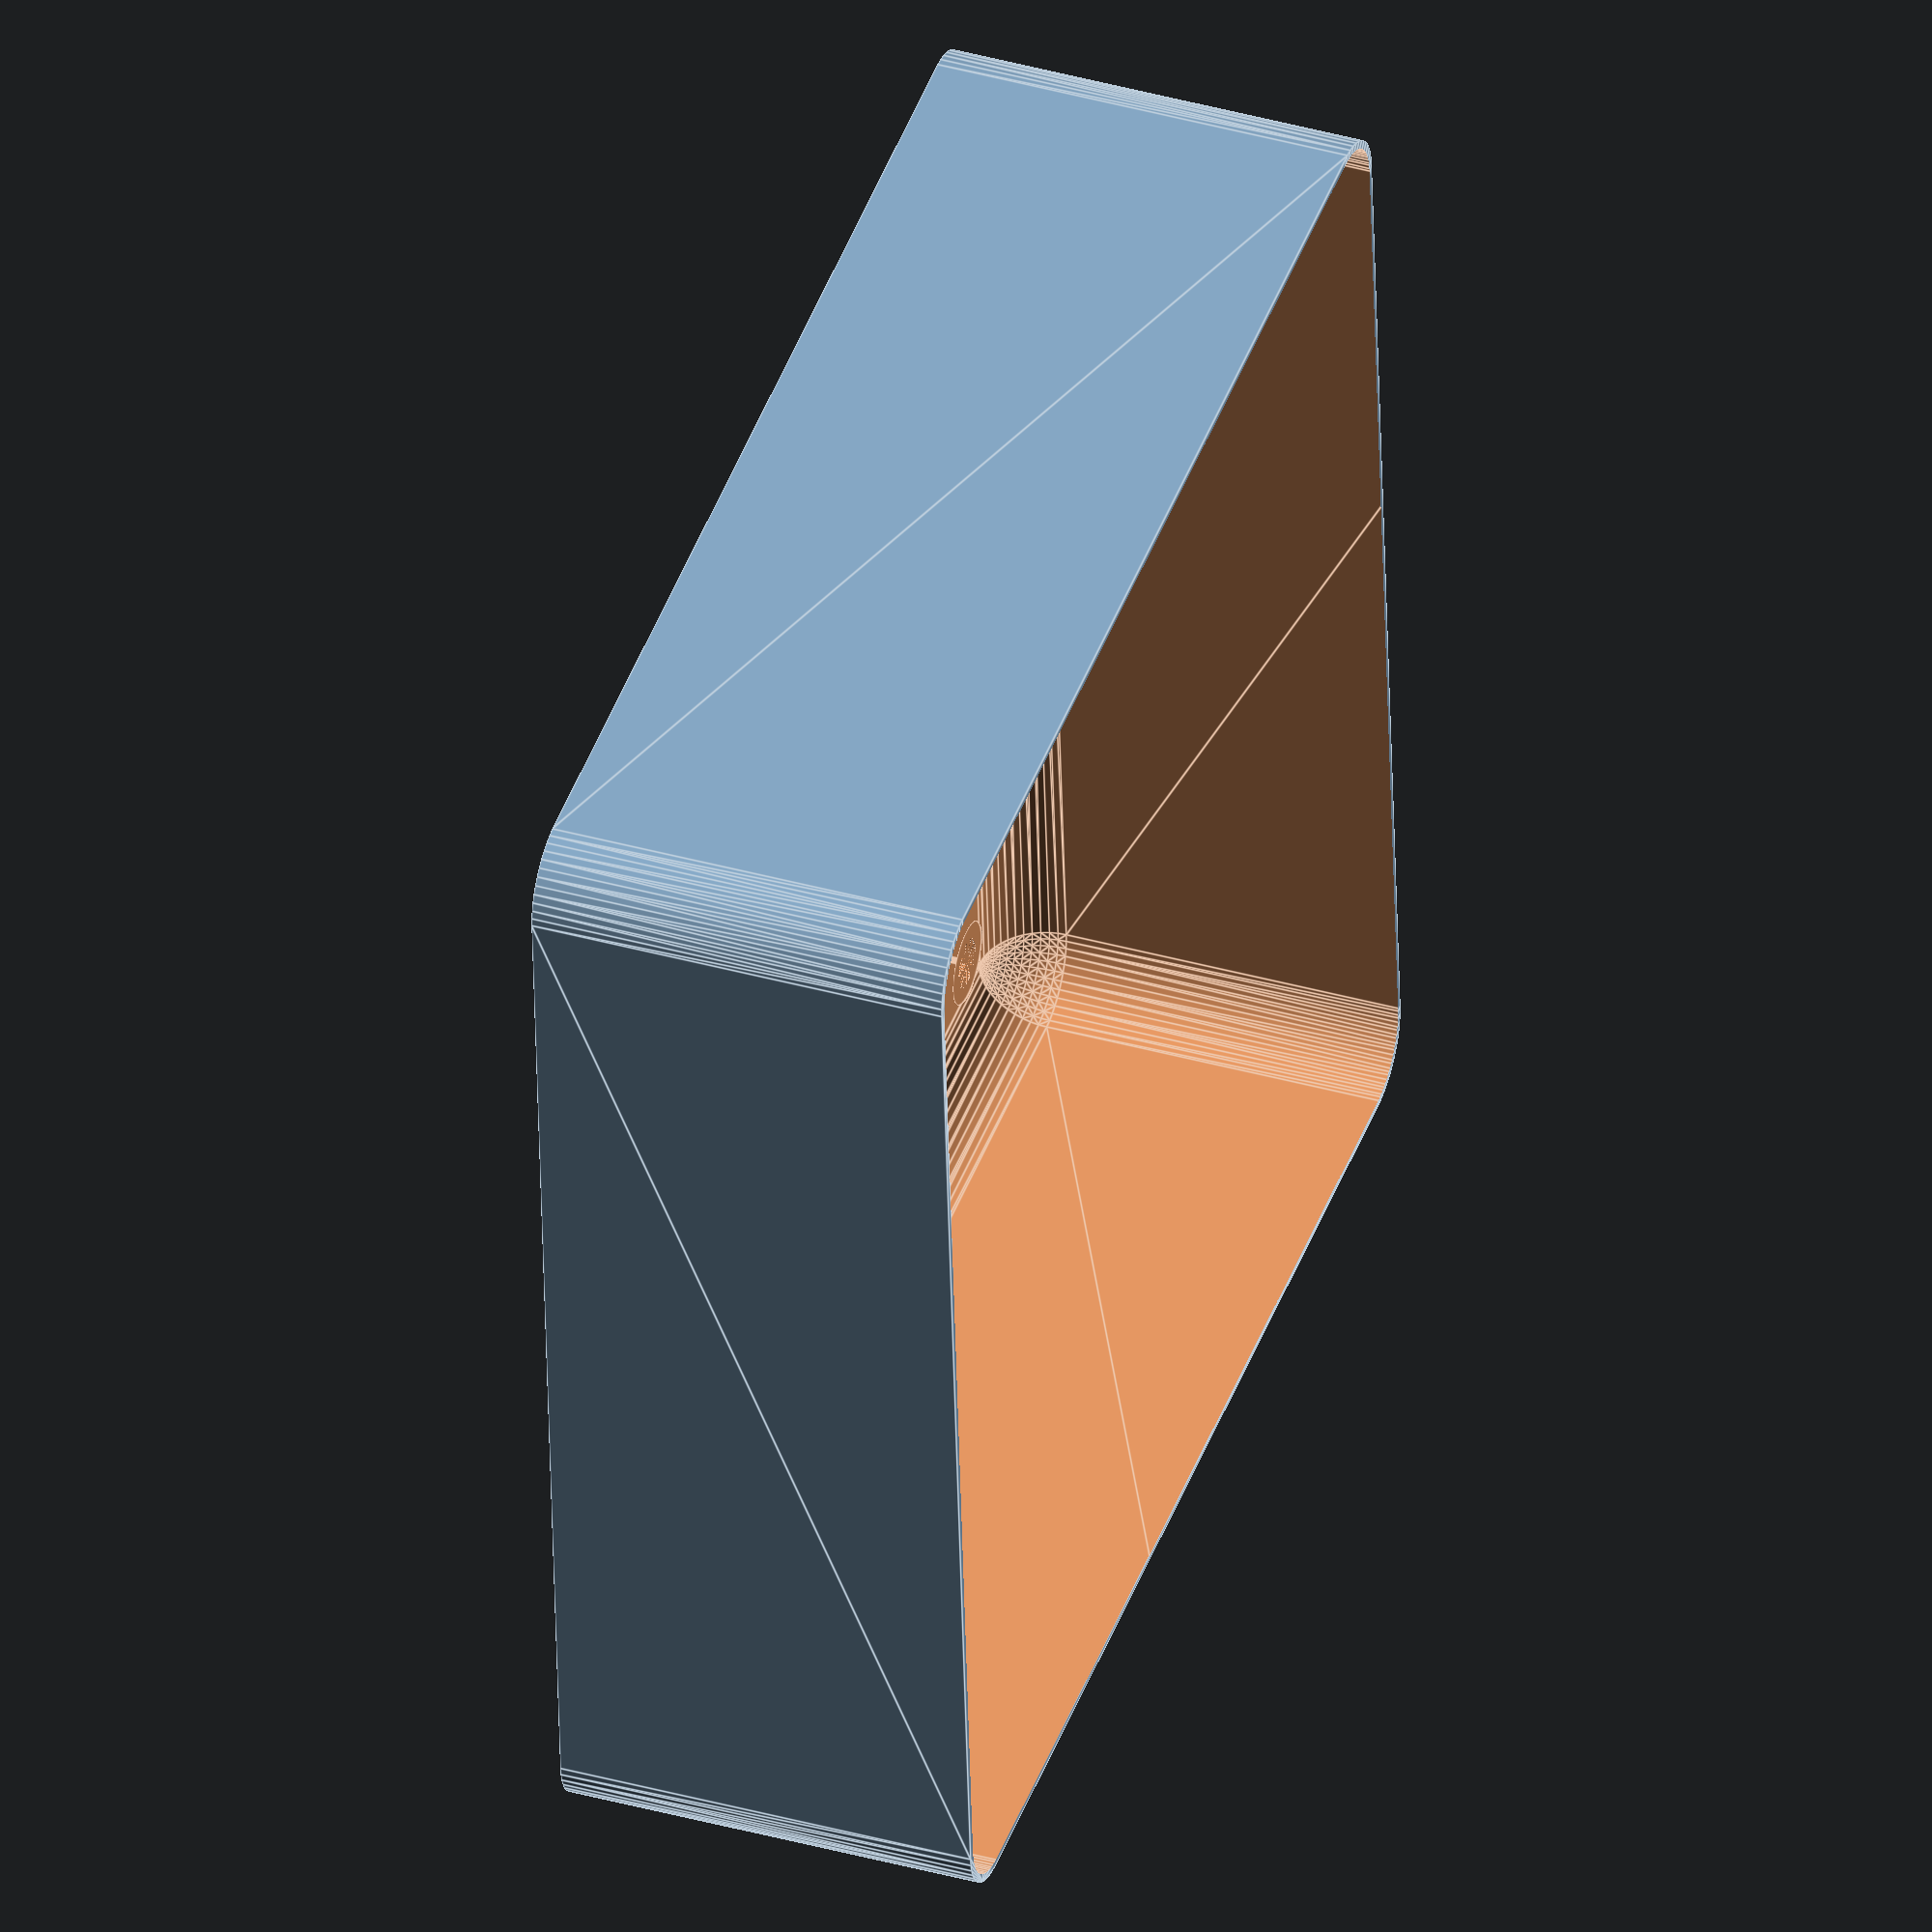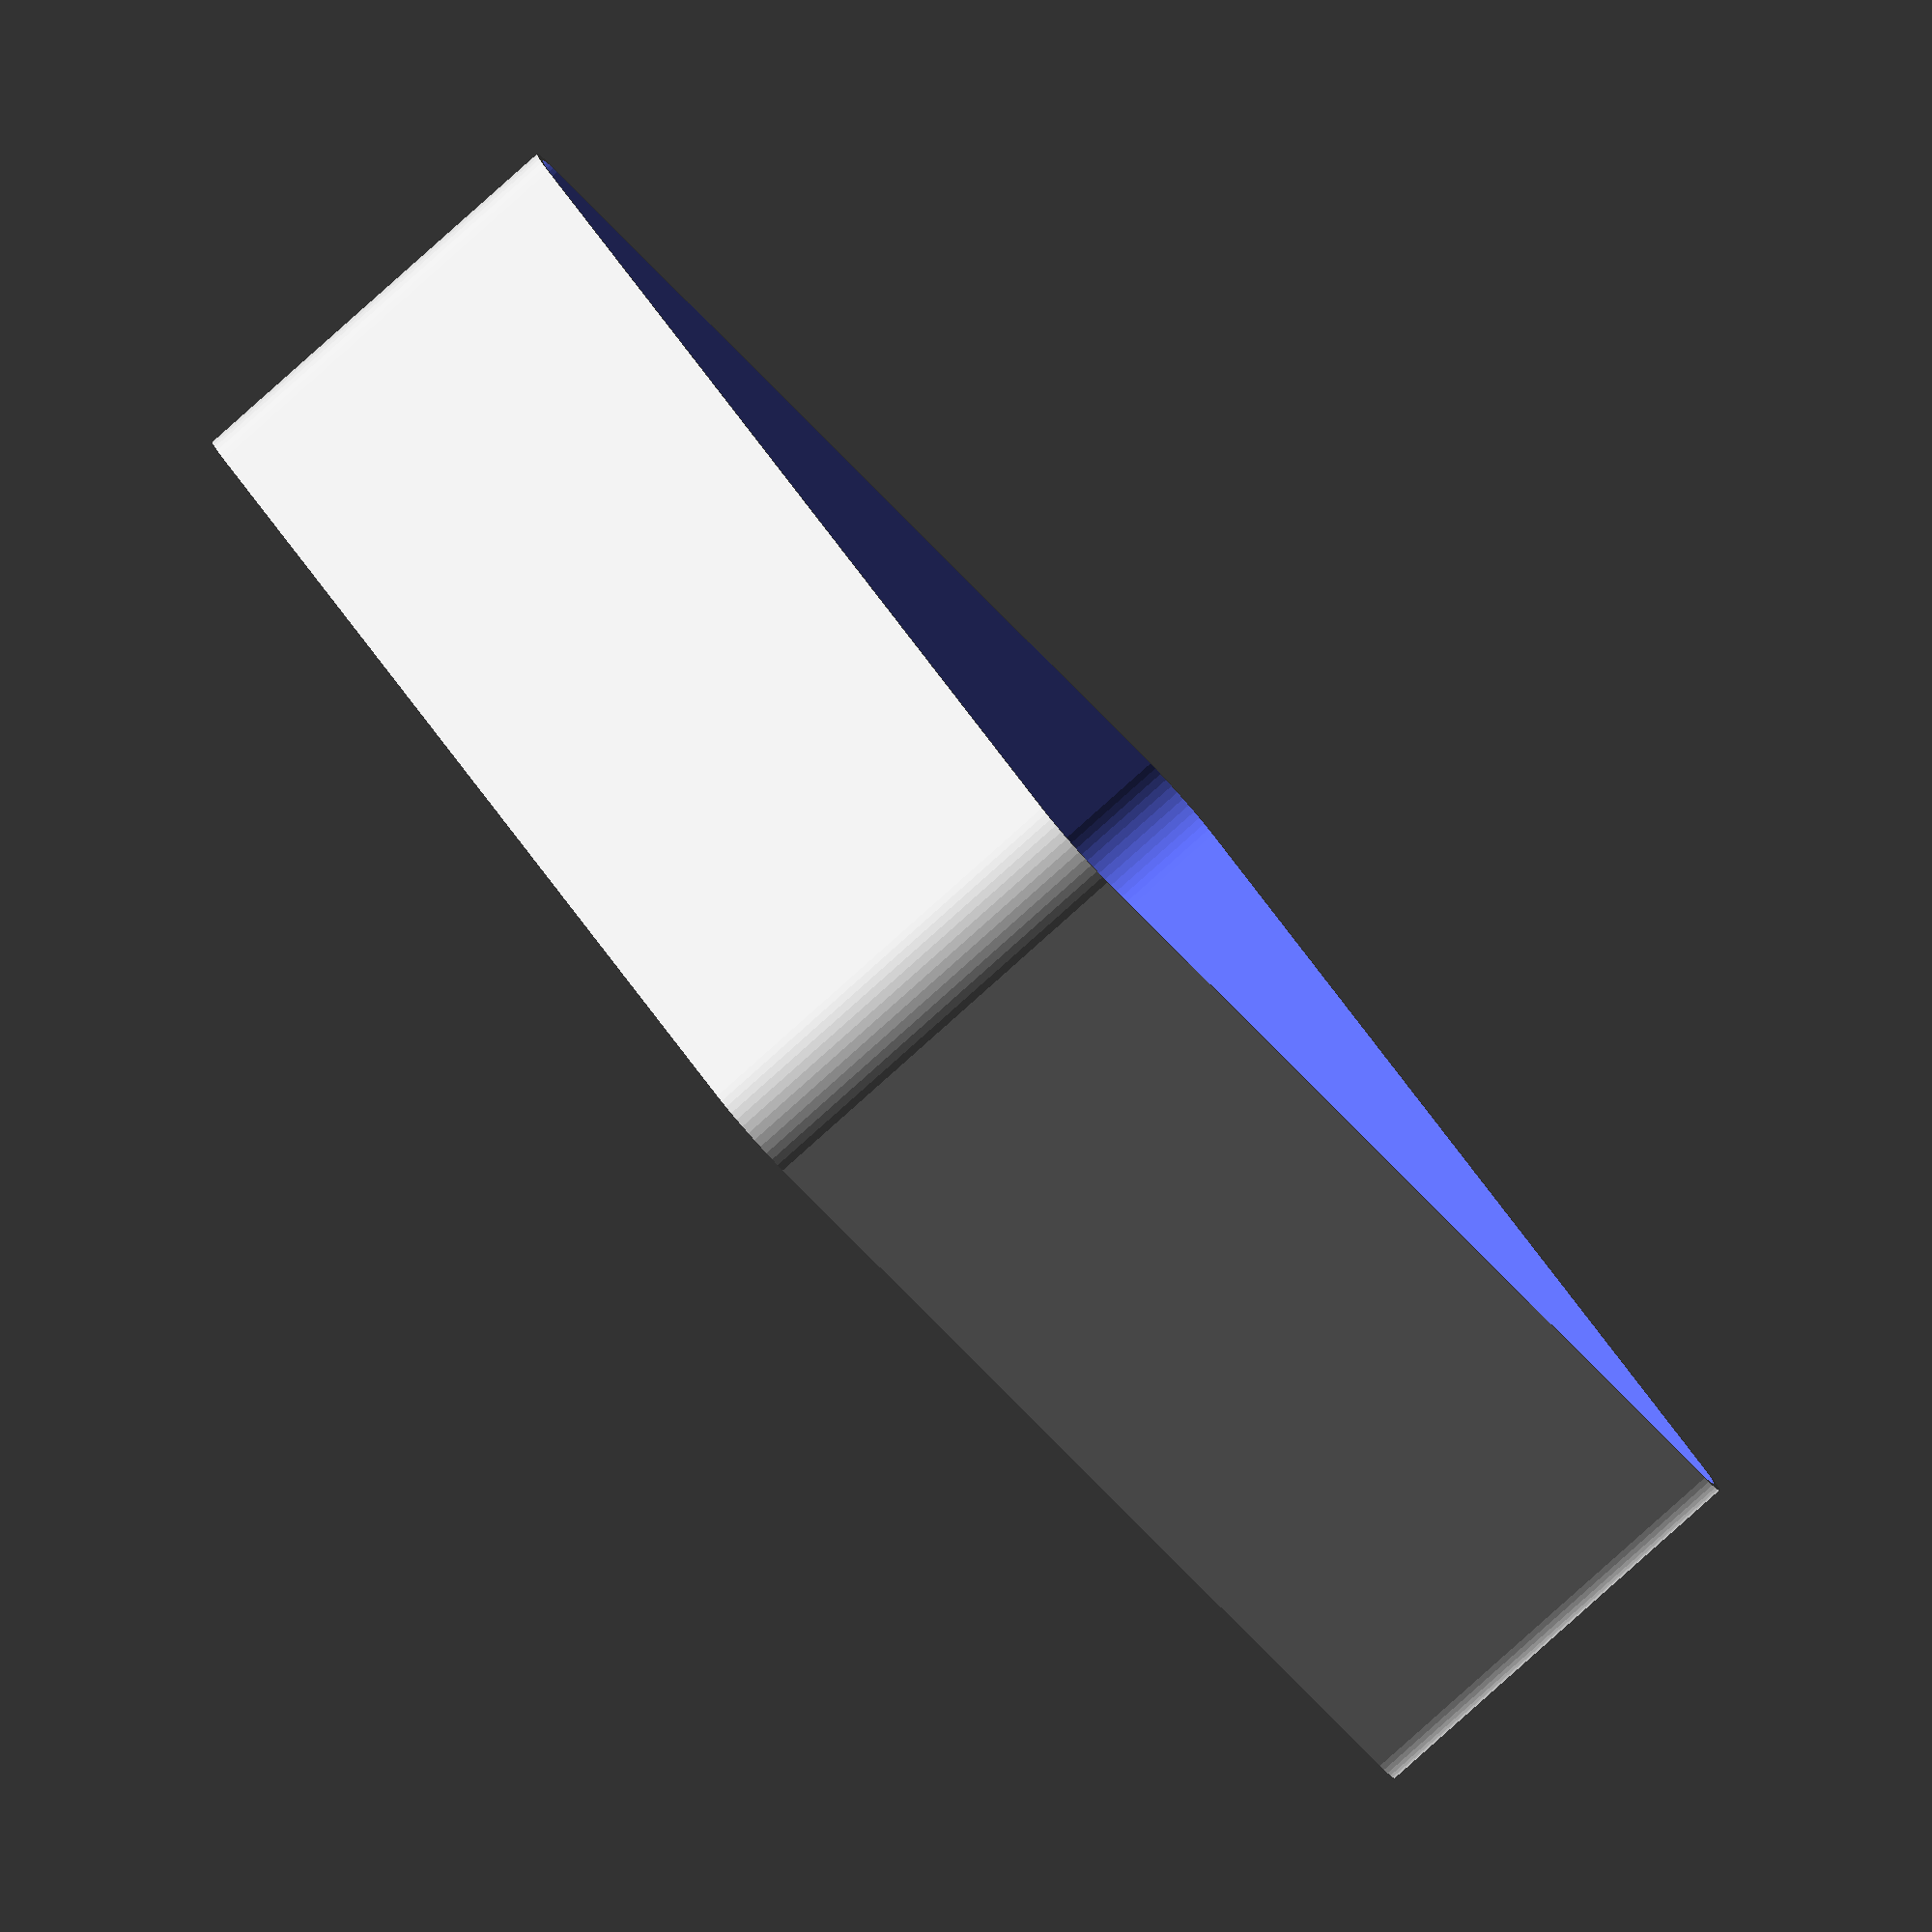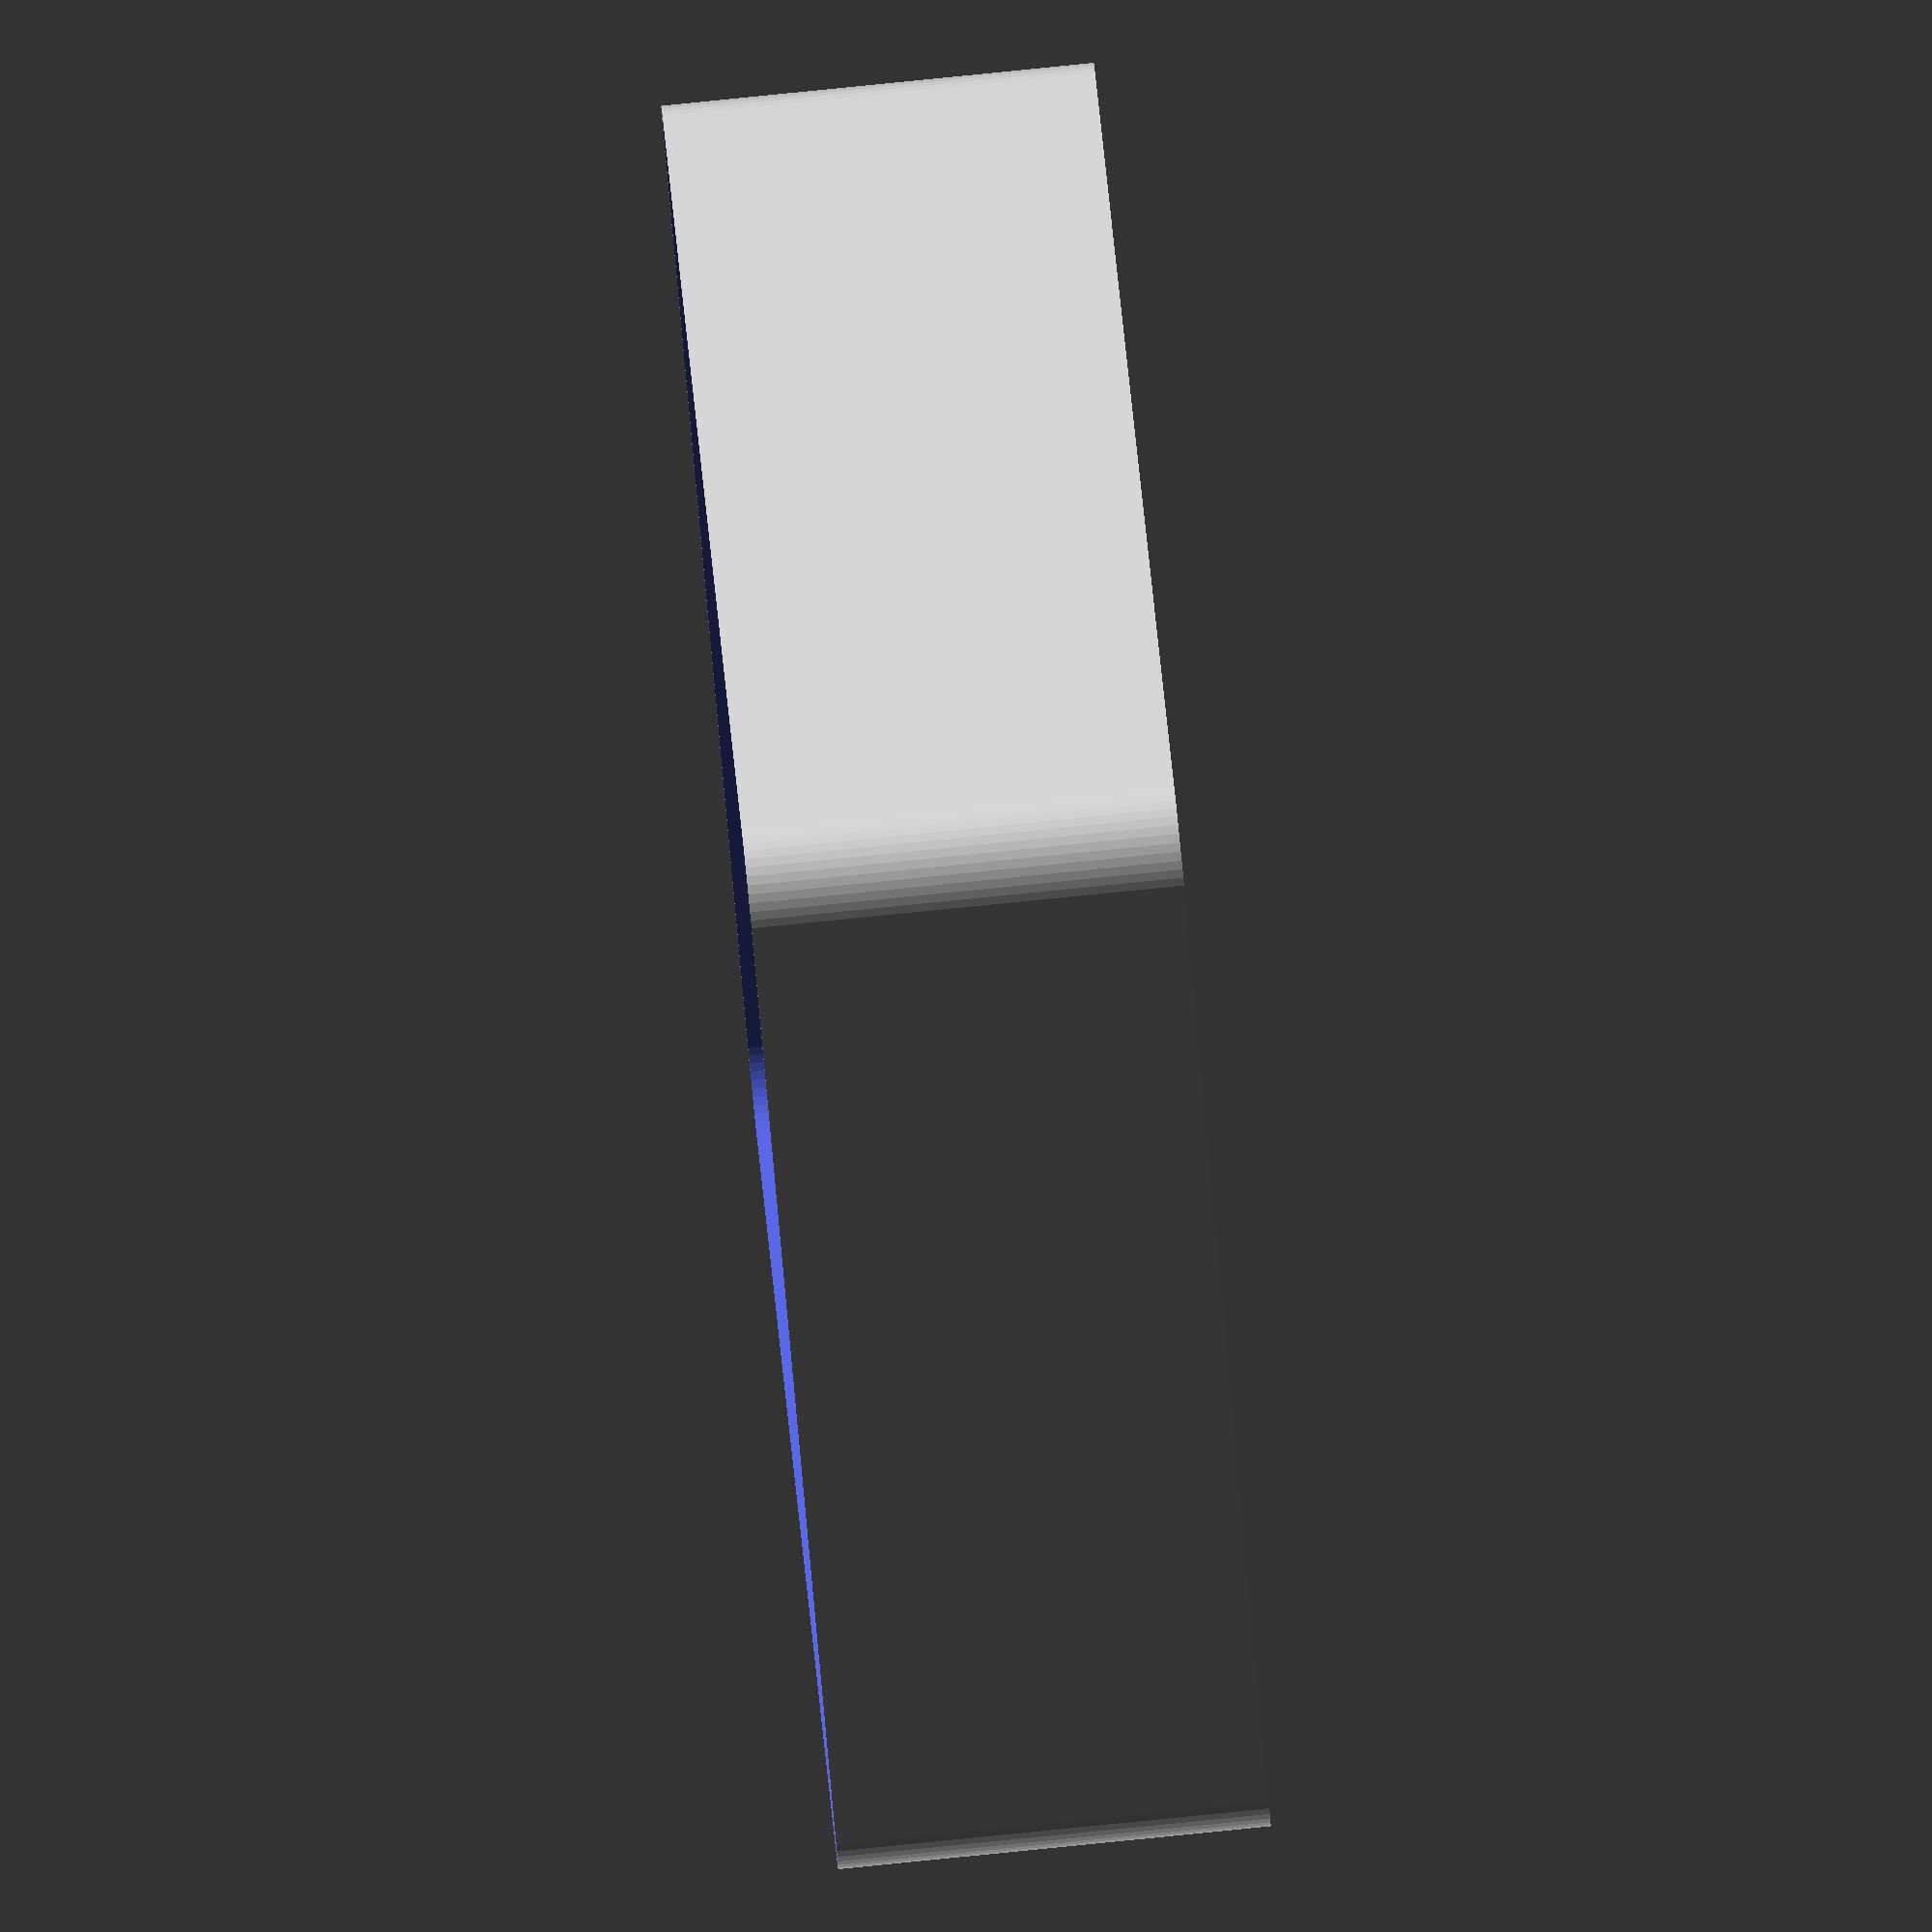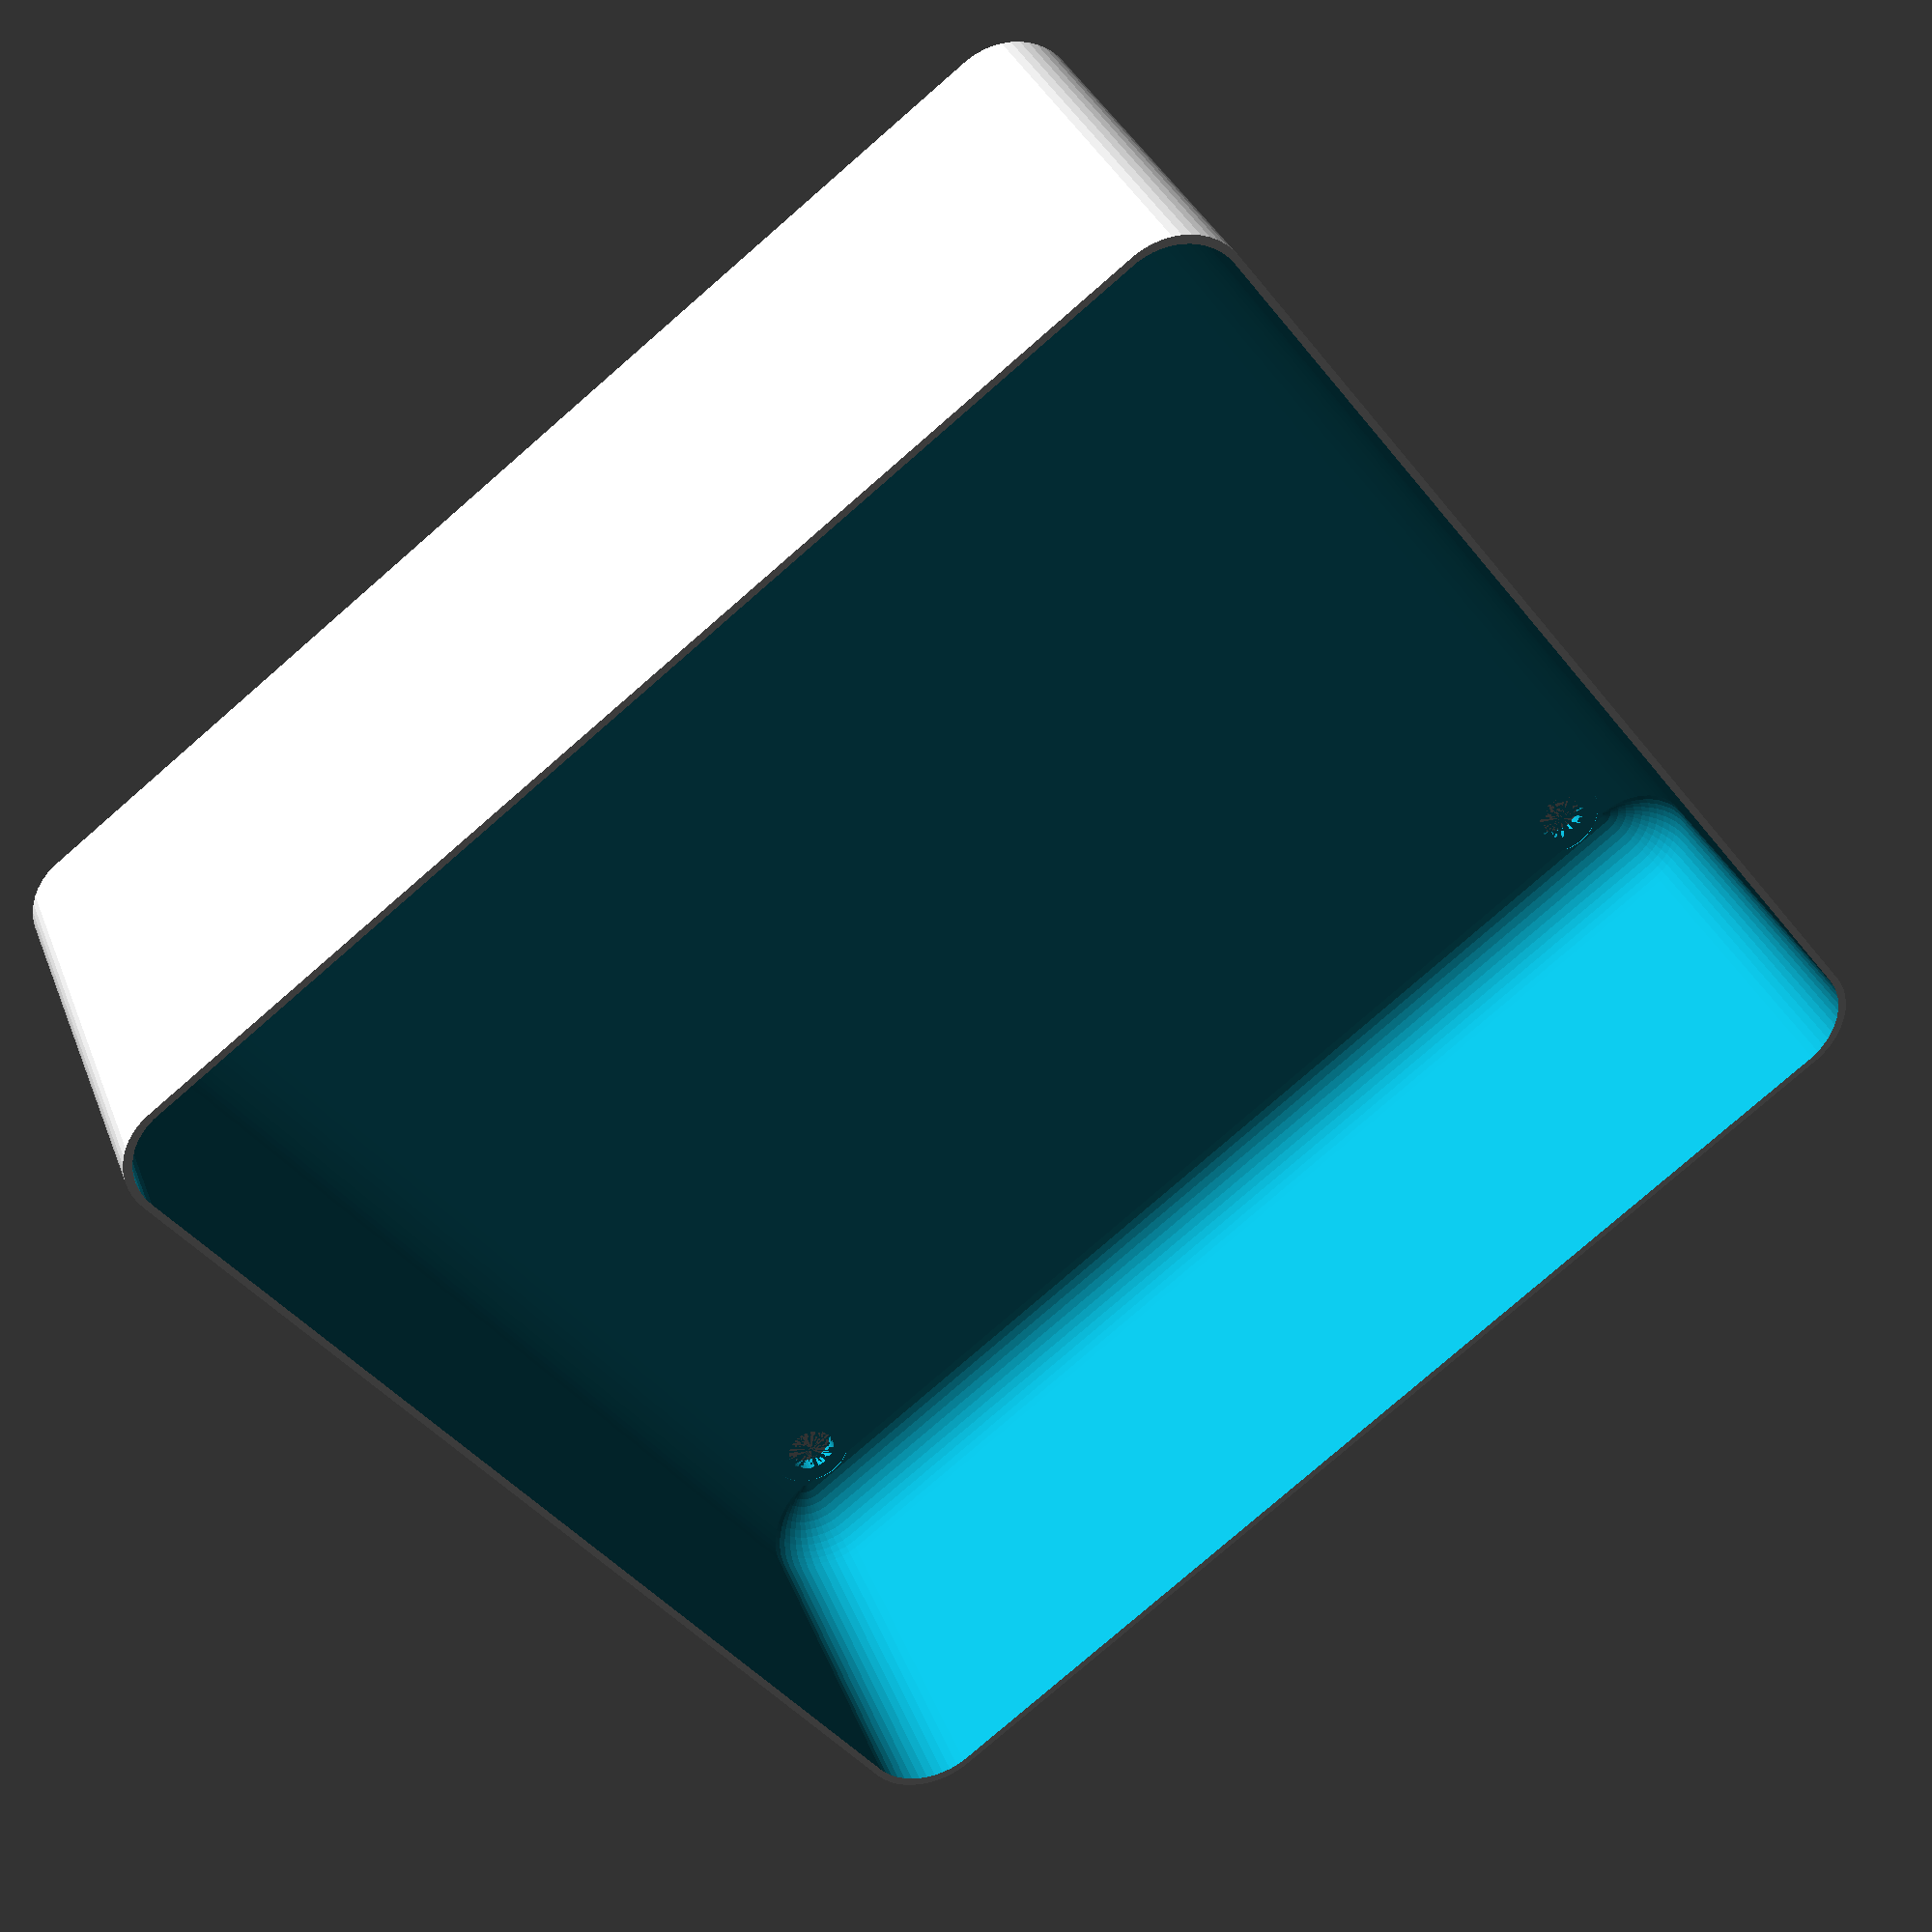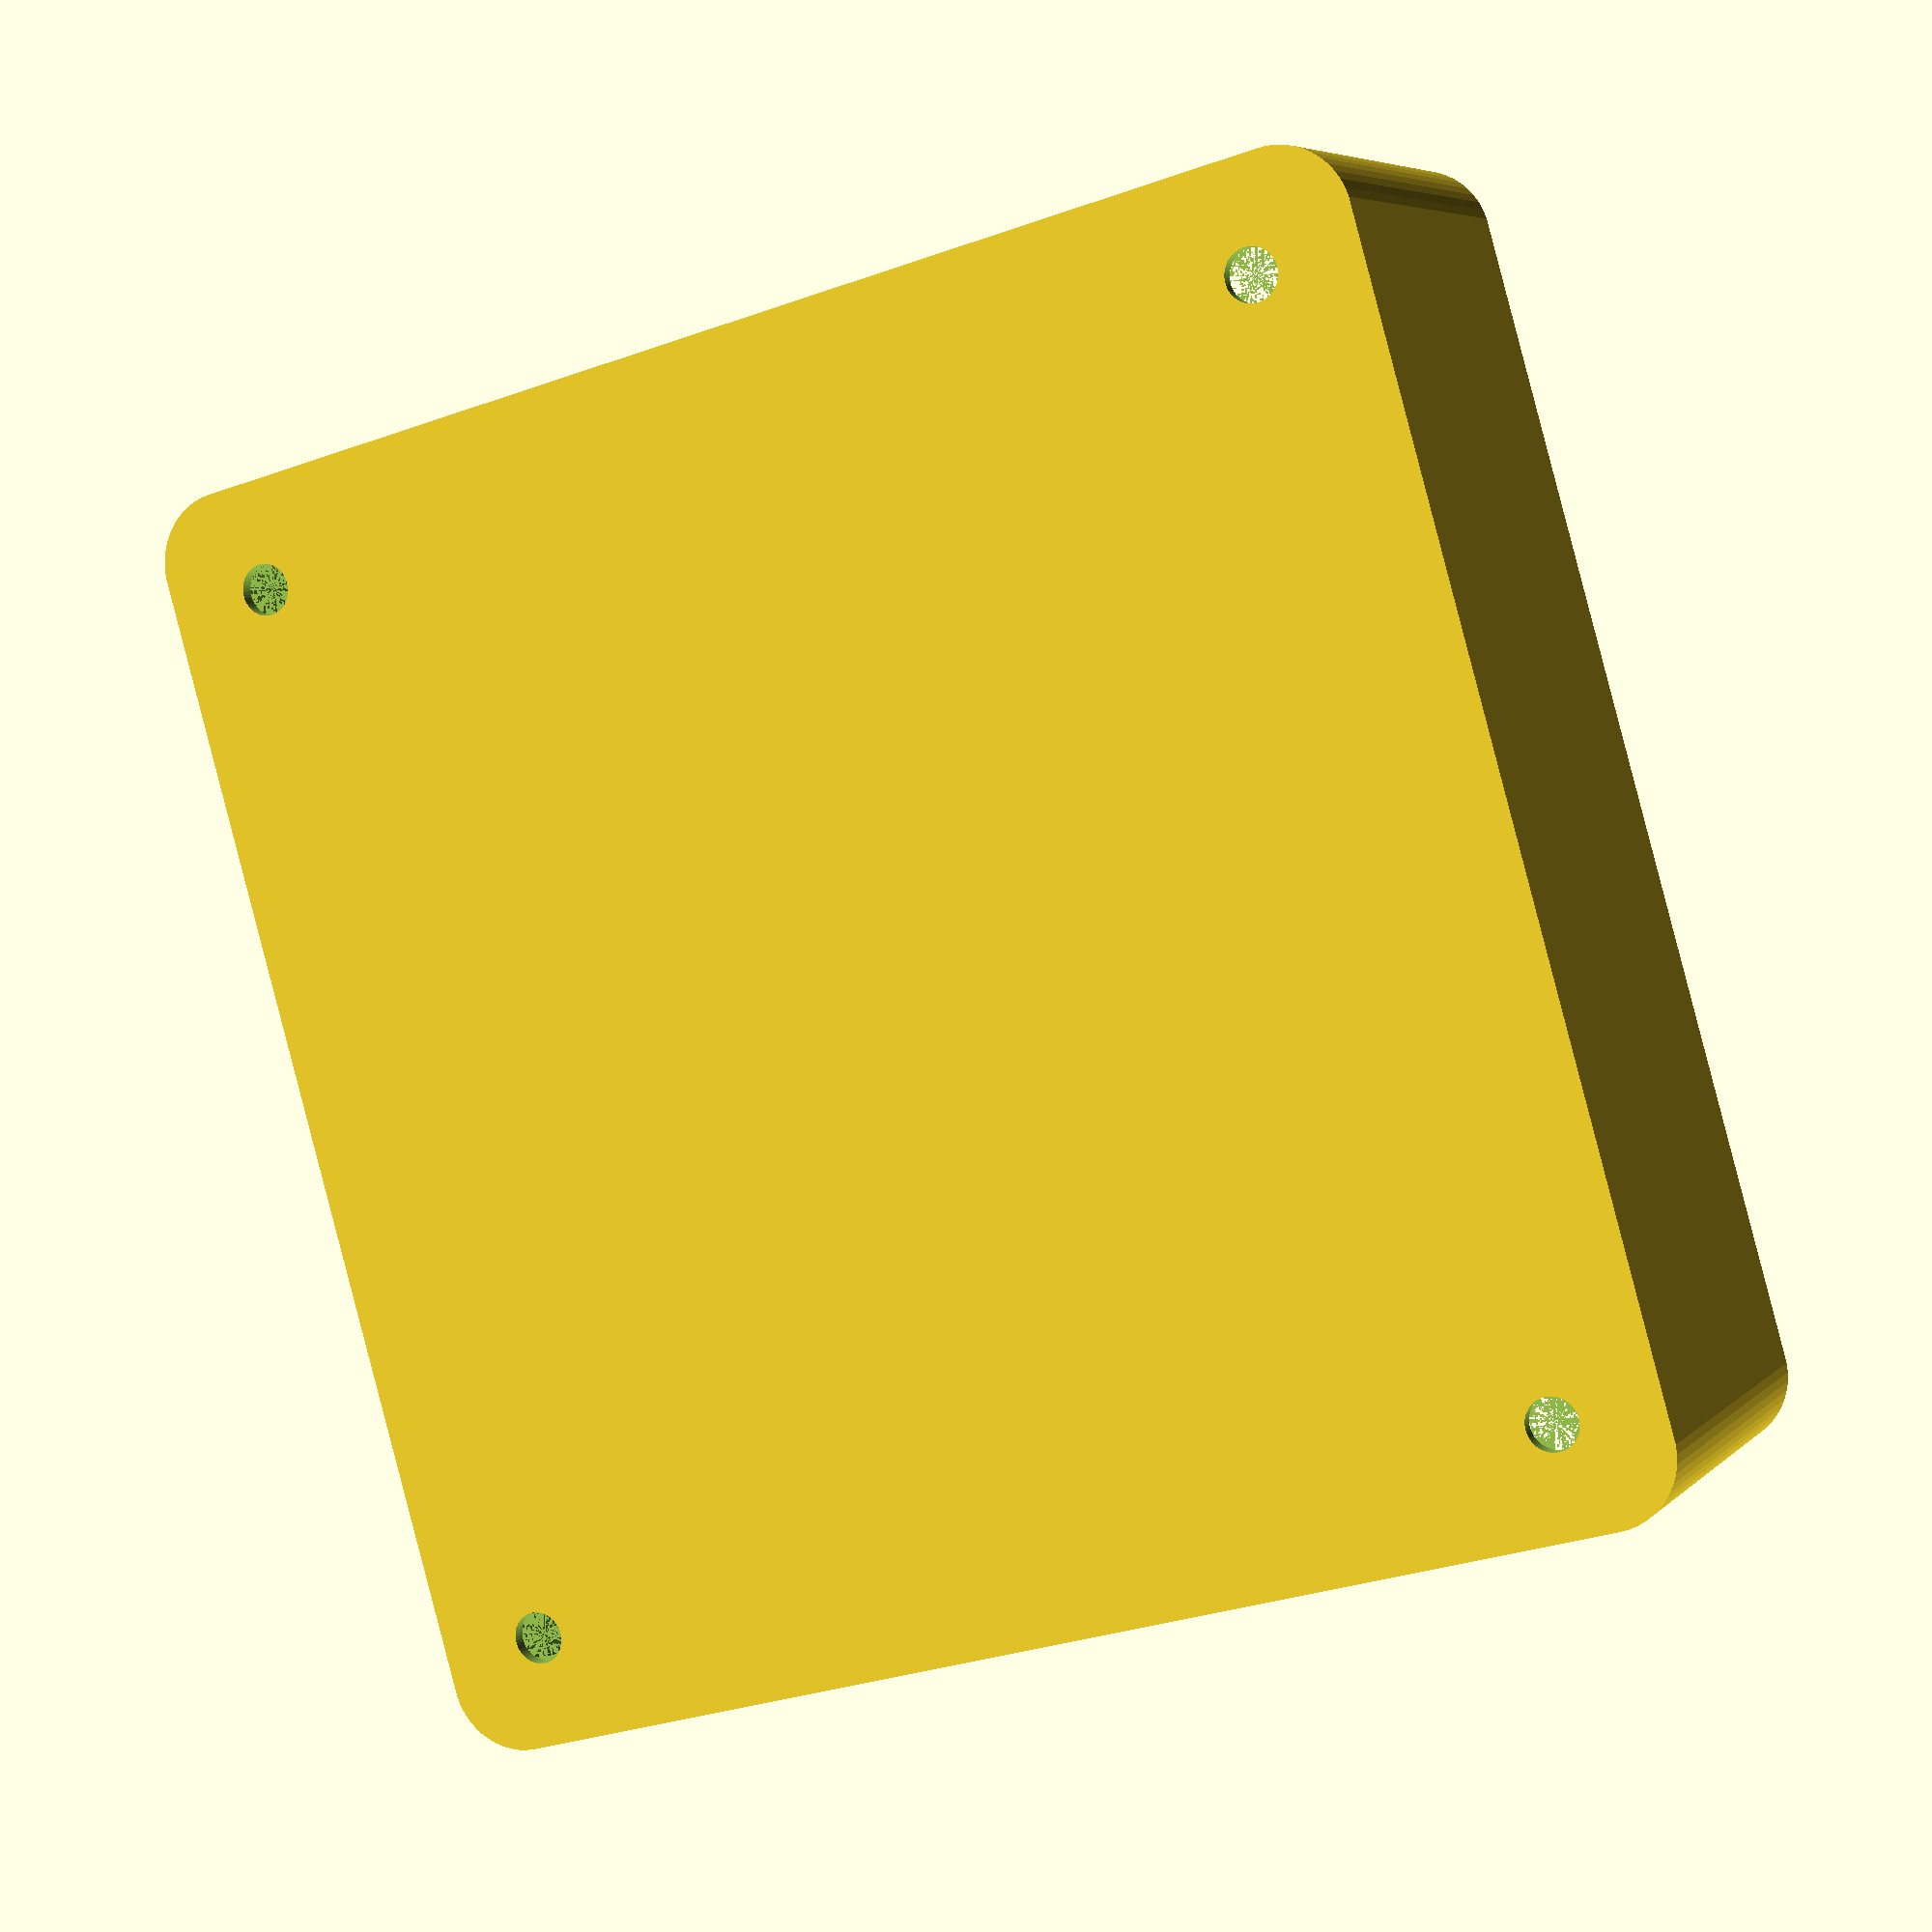
<openscad>
$fn = 50;


difference() {
	union() {
		hull() {
			translate(v = [-40.0000000000, 40.0000000000, 0]) {
				cylinder(h = 30, r = 5);
			}
			translate(v = [40.0000000000, 40.0000000000, 0]) {
				cylinder(h = 30, r = 5);
			}
			translate(v = [-40.0000000000, -40.0000000000, 0]) {
				cylinder(h = 30, r = 5);
			}
			translate(v = [40.0000000000, -40.0000000000, 0]) {
				cylinder(h = 30, r = 5);
			}
		}
	}
	union() {
		translate(v = [-37.5000000000, -37.5000000000, 1]) {
			rotate(a = [0, 0, 0]) {
				difference() {
					union() {
						translate(v = [0, 0, -10.0000000000]) {
							cylinder(h = 10, r = 1.5000000000);
						}
						cylinder(h = 3.2000000000, r = 3.0000000000);
						translate(v = [0, 0, -10.0000000000]) {
							cylinder(h = 10, r = 1.8000000000);
						}
						translate(v = [0, 0, -10.0000000000]) {
							cylinder(h = 10, r = 1.5000000000);
						}
					}
					union();
				}
			}
		}
		translate(v = [37.5000000000, -37.5000000000, 1]) {
			rotate(a = [0, 0, 0]) {
				difference() {
					union() {
						translate(v = [0, 0, -10.0000000000]) {
							cylinder(h = 10, r = 1.5000000000);
						}
						cylinder(h = 3.2000000000, r = 3.0000000000);
						translate(v = [0, 0, -10.0000000000]) {
							cylinder(h = 10, r = 1.8000000000);
						}
						translate(v = [0, 0, -10.0000000000]) {
							cylinder(h = 10, r = 1.5000000000);
						}
					}
					union();
				}
			}
		}
		translate(v = [-37.5000000000, 37.5000000000, 1]) {
			rotate(a = [0, 0, 0]) {
				difference() {
					union() {
						translate(v = [0, 0, -10.0000000000]) {
							cylinder(h = 10, r = 1.5000000000);
						}
						cylinder(h = 3.2000000000, r = 3.0000000000);
						translate(v = [0, 0, -10.0000000000]) {
							cylinder(h = 10, r = 1.8000000000);
						}
						translate(v = [0, 0, -10.0000000000]) {
							cylinder(h = 10, r = 1.5000000000);
						}
					}
					union();
				}
			}
		}
		translate(v = [37.5000000000, 37.5000000000, 1]) {
			rotate(a = [0, 0, 0]) {
				difference() {
					union() {
						translate(v = [0, 0, -10.0000000000]) {
							cylinder(h = 10, r = 1.5000000000);
						}
						cylinder(h = 3.2000000000, r = 3.0000000000);
						translate(v = [0, 0, -10.0000000000]) {
							cylinder(h = 10, r = 1.8000000000);
						}
						translate(v = [0, 0, -10.0000000000]) {
							cylinder(h = 10, r = 1.5000000000);
						}
					}
					union();
				}
			}
		}
		translate(v = [0, 0, 1]) {
			hull() {
				union() {
					translate(v = [-39.7500000000, 39.7500000000, 4.7500000000]) {
						cylinder(h = 40.5000000000, r = 4.7500000000);
					}
					translate(v = [-39.7500000000, 39.7500000000, 4.7500000000]) {
						sphere(r = 4.7500000000);
					}
					translate(v = [-39.7500000000, 39.7500000000, 45.2500000000]) {
						sphere(r = 4.7500000000);
					}
				}
				union() {
					translate(v = [39.7500000000, 39.7500000000, 4.7500000000]) {
						cylinder(h = 40.5000000000, r = 4.7500000000);
					}
					translate(v = [39.7500000000, 39.7500000000, 4.7500000000]) {
						sphere(r = 4.7500000000);
					}
					translate(v = [39.7500000000, 39.7500000000, 45.2500000000]) {
						sphere(r = 4.7500000000);
					}
				}
				union() {
					translate(v = [-39.7500000000, -39.7500000000, 4.7500000000]) {
						cylinder(h = 40.5000000000, r = 4.7500000000);
					}
					translate(v = [-39.7500000000, -39.7500000000, 4.7500000000]) {
						sphere(r = 4.7500000000);
					}
					translate(v = [-39.7500000000, -39.7500000000, 45.2500000000]) {
						sphere(r = 4.7500000000);
					}
				}
				union() {
					translate(v = [39.7500000000, -39.7500000000, 4.7500000000]) {
						cylinder(h = 40.5000000000, r = 4.7500000000);
					}
					translate(v = [39.7500000000, -39.7500000000, 4.7500000000]) {
						sphere(r = 4.7500000000);
					}
					translate(v = [39.7500000000, -39.7500000000, 45.2500000000]) {
						sphere(r = 4.7500000000);
					}
				}
			}
		}
	}
}
</openscad>
<views>
elev=140.7 azim=355.7 roll=250.7 proj=o view=edges
elev=84.5 azim=140.2 roll=311.7 proj=o view=solid
elev=275.1 azim=43.1 roll=84.3 proj=o view=wireframe
elev=145.5 azim=323.3 roll=199.6 proj=p view=wireframe
elev=354.1 azim=285.9 roll=202.7 proj=p view=wireframe
</views>
